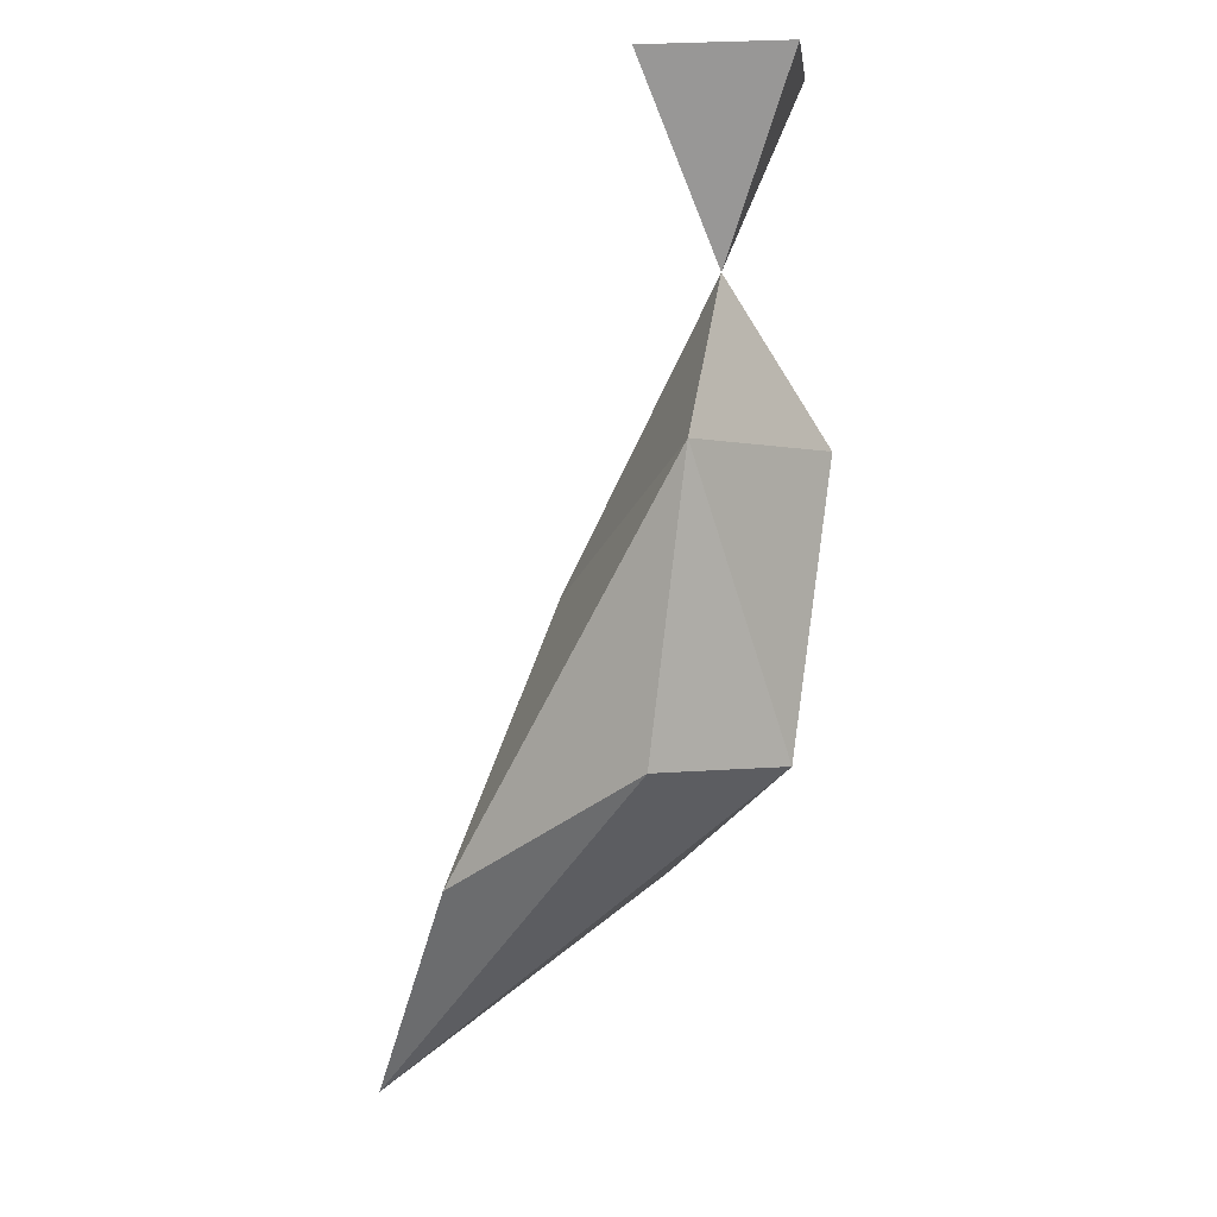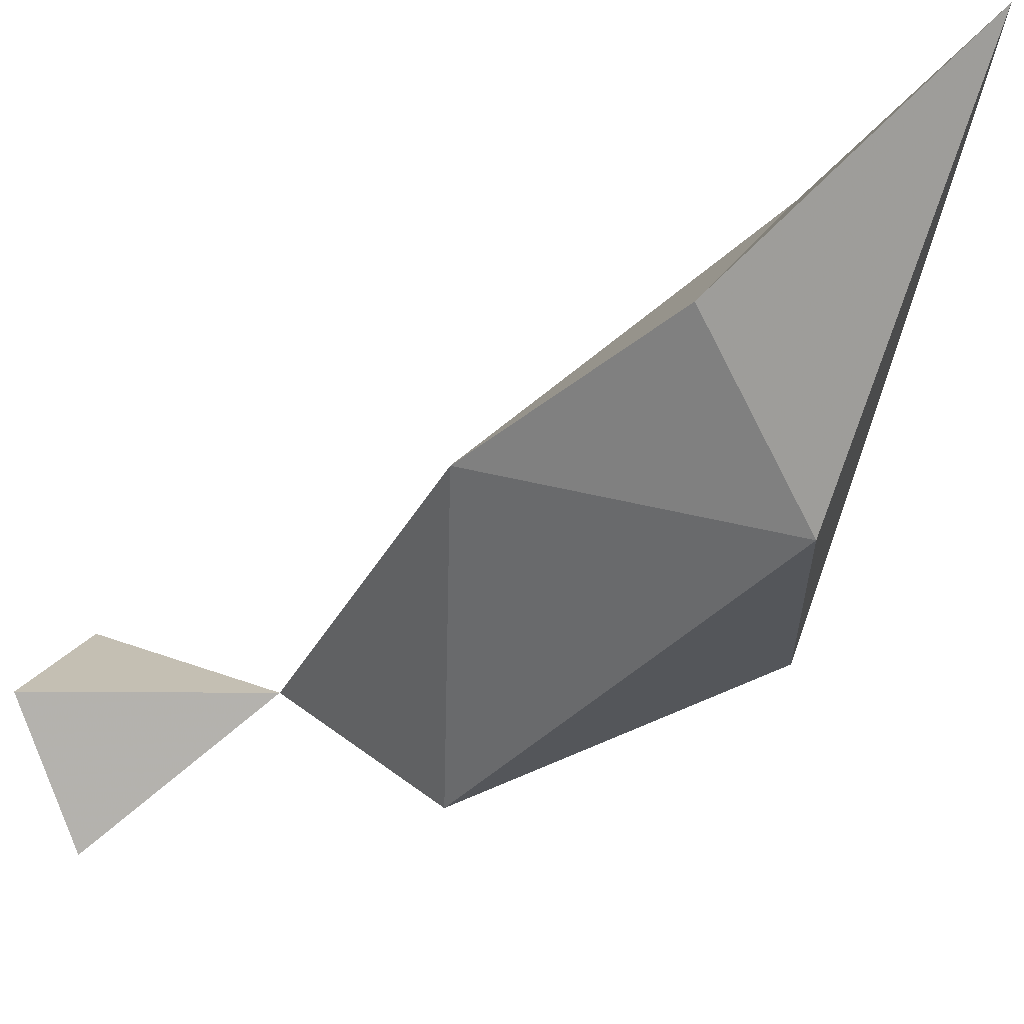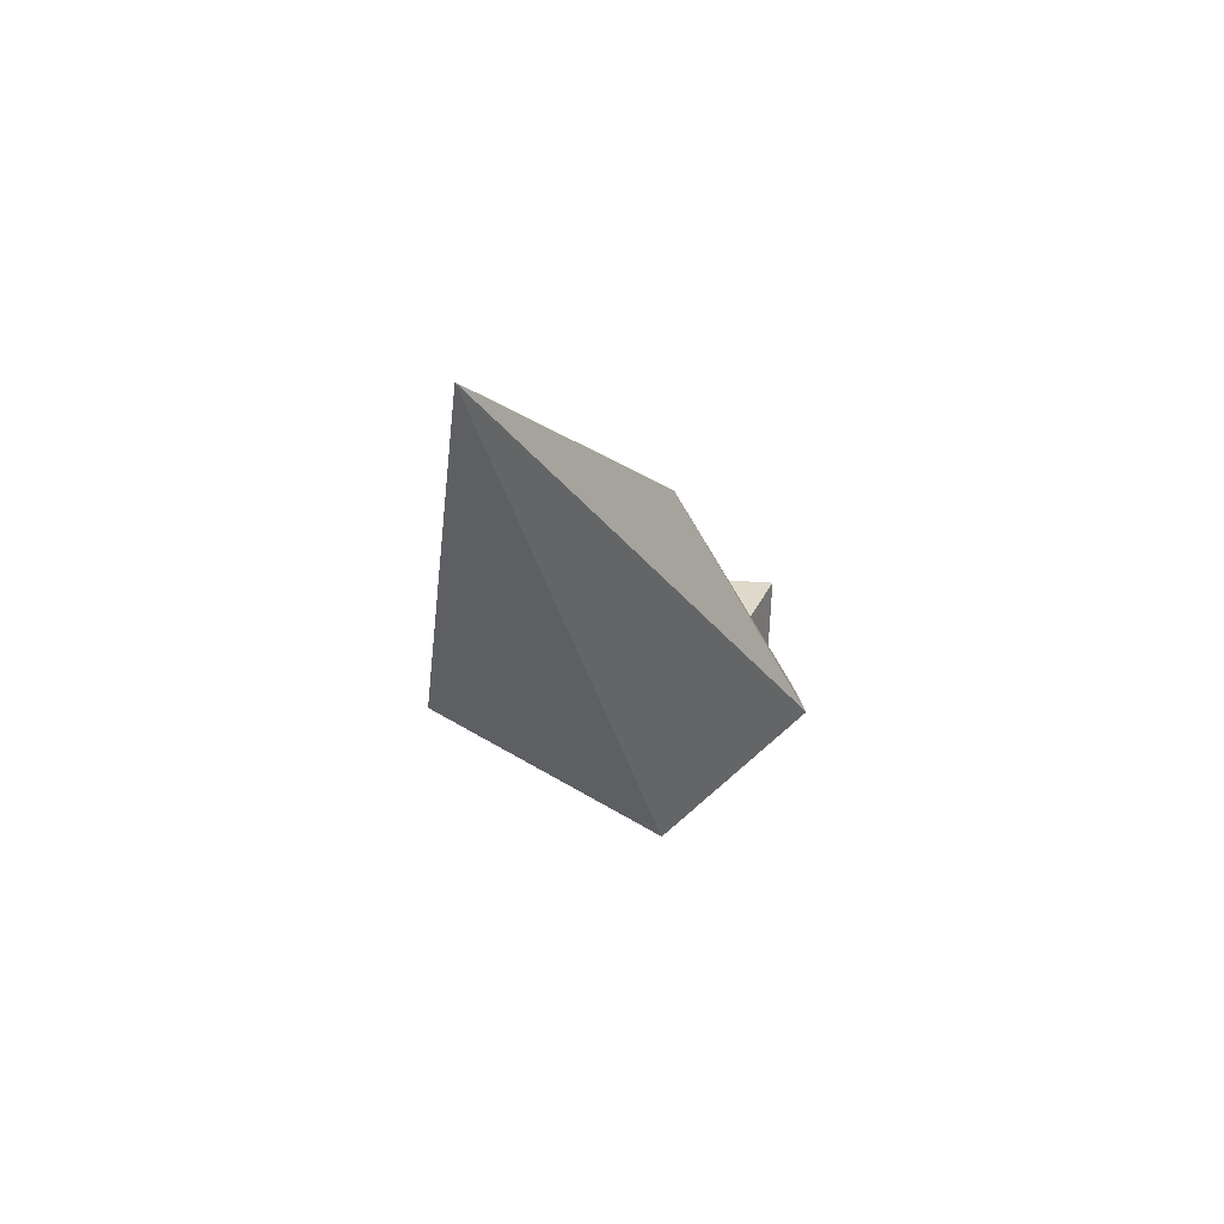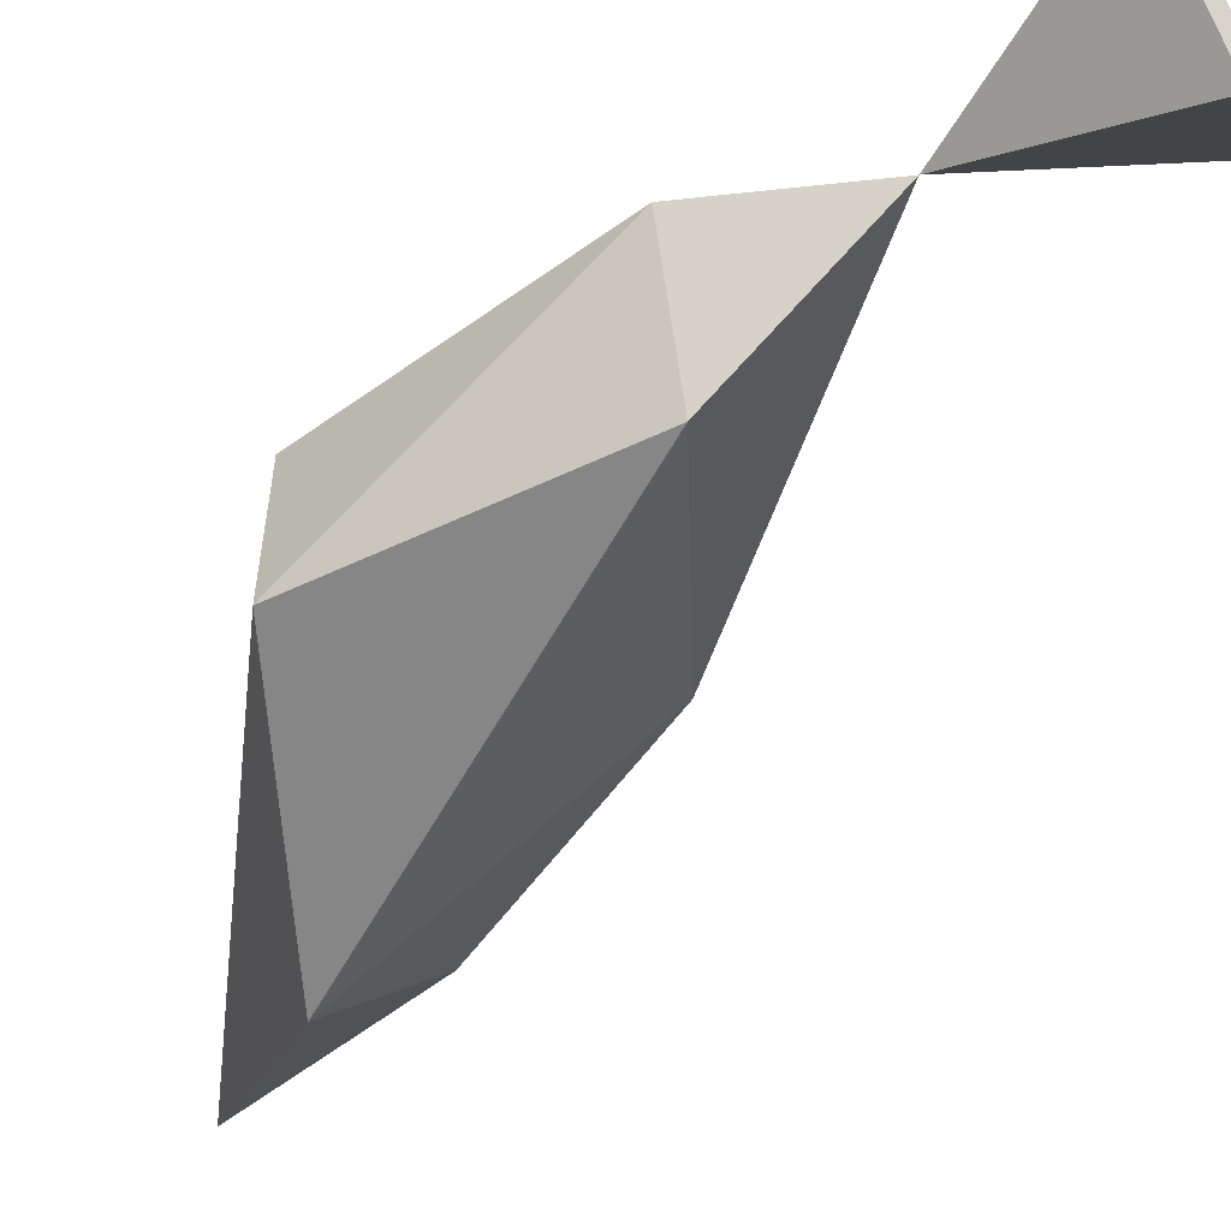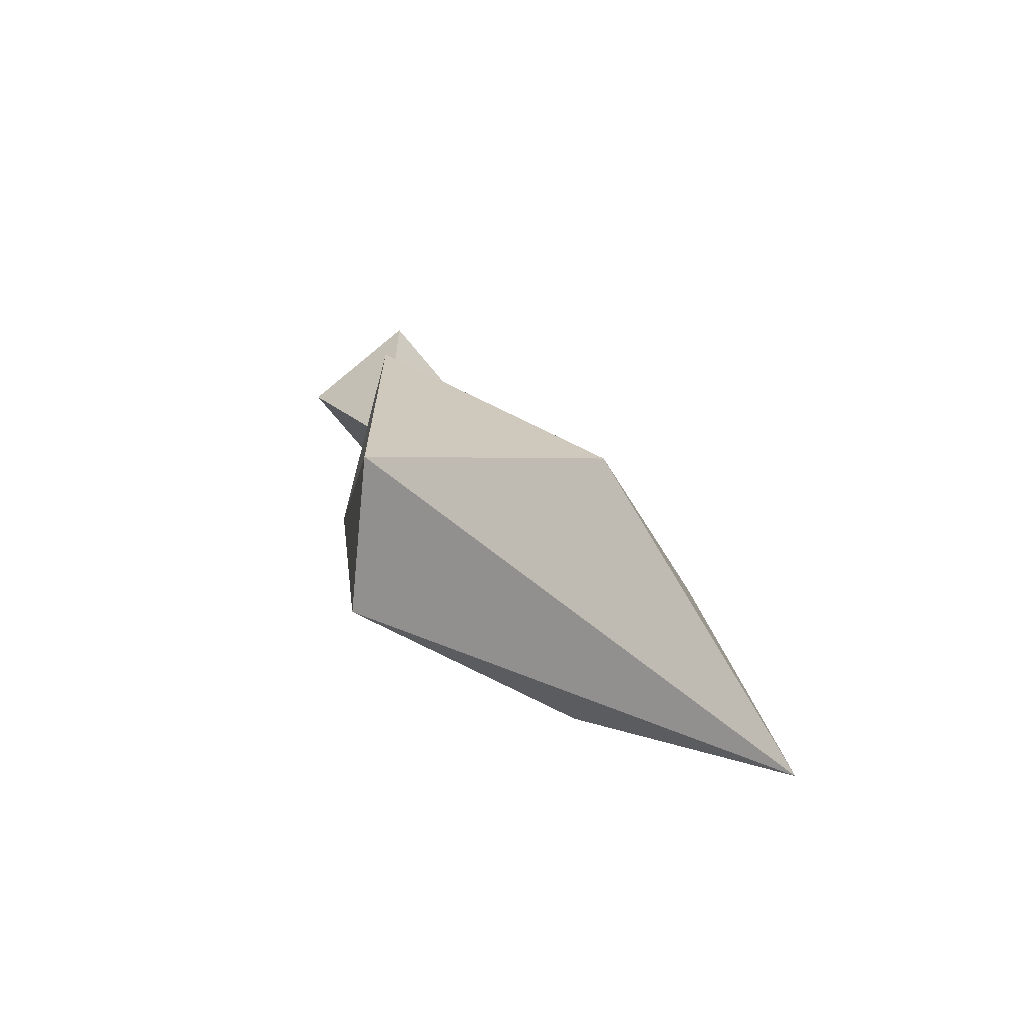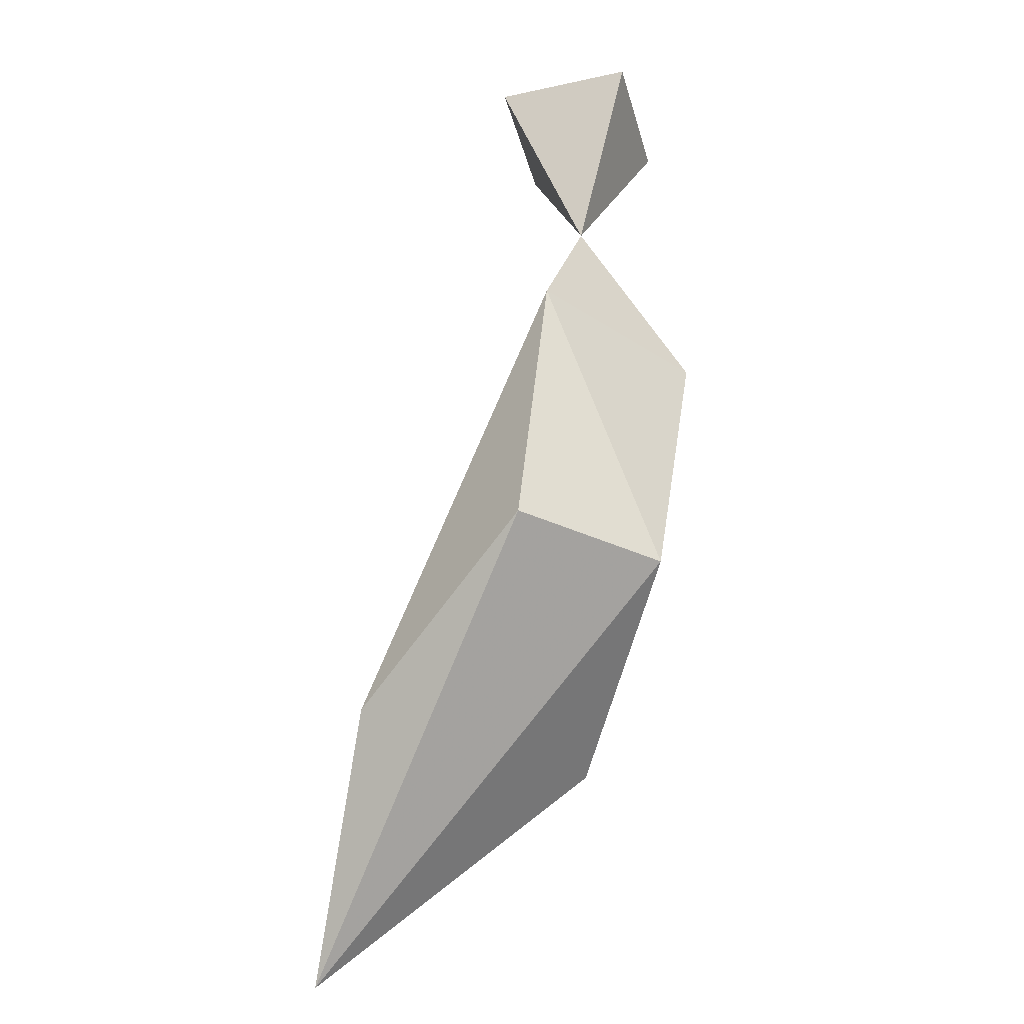
<metadata>
{"format":"obj","ext":"obj","renderer":"f3d","projection":"perspective","resolution":1024,"background":"white","views":[{"elev":-0.6,"azim":51.6,"up":"+Y"},{"elev":-30.9,"azim":-61.9,"up":"+Z"},{"elev":-79.9,"azim":-48.2,"up":"+Y"},{"elev":-56.9,"azim":121.5,"up":"+Z"},{"elev":-74.3,"azim":174.5,"up":"+Y"},{"elev":-38.8,"azim":60.3,"up":"+Y"}]}
</metadata>
<code>
v 0.3125 -1.781 -0.03906
v 0.1875 -1.969 -0.007812
v 0.2969 -1.914 -0.03125
v 0.2969 -1.914 -0.1094
v 0.2969 -1.781 -0.1328
v 0.2969 -1.711 -0.07031
v 0.1875 -1.844 -0.07031
v 0.1406 -1.953 -0.07031
v 0.1016 -2.07 -0.03125
v 0.1875 -1.969 -0.1328
v 0.3438 -1.625 -0.07031
v 0.2969 -1.625 -0.02344
v 0.25 -1.625 -0.07031
v 0.2969 -1.625 -0.1172
f 1 2 3
f 1 3 4
f 1 4 5
f 1 5 6
f 1 6 7
f 1 7 2
f 2 7 8
f 2 8 9
f 2 9 3
f 3 9 4
f 4 9 10
f 4 10 5
f 5 10 7
f 5 7 6
f 9 8 10
f 10 8 7
f 6 11 12
f 6 12 13
f 6 13 14
f 6 14 11

</code>
